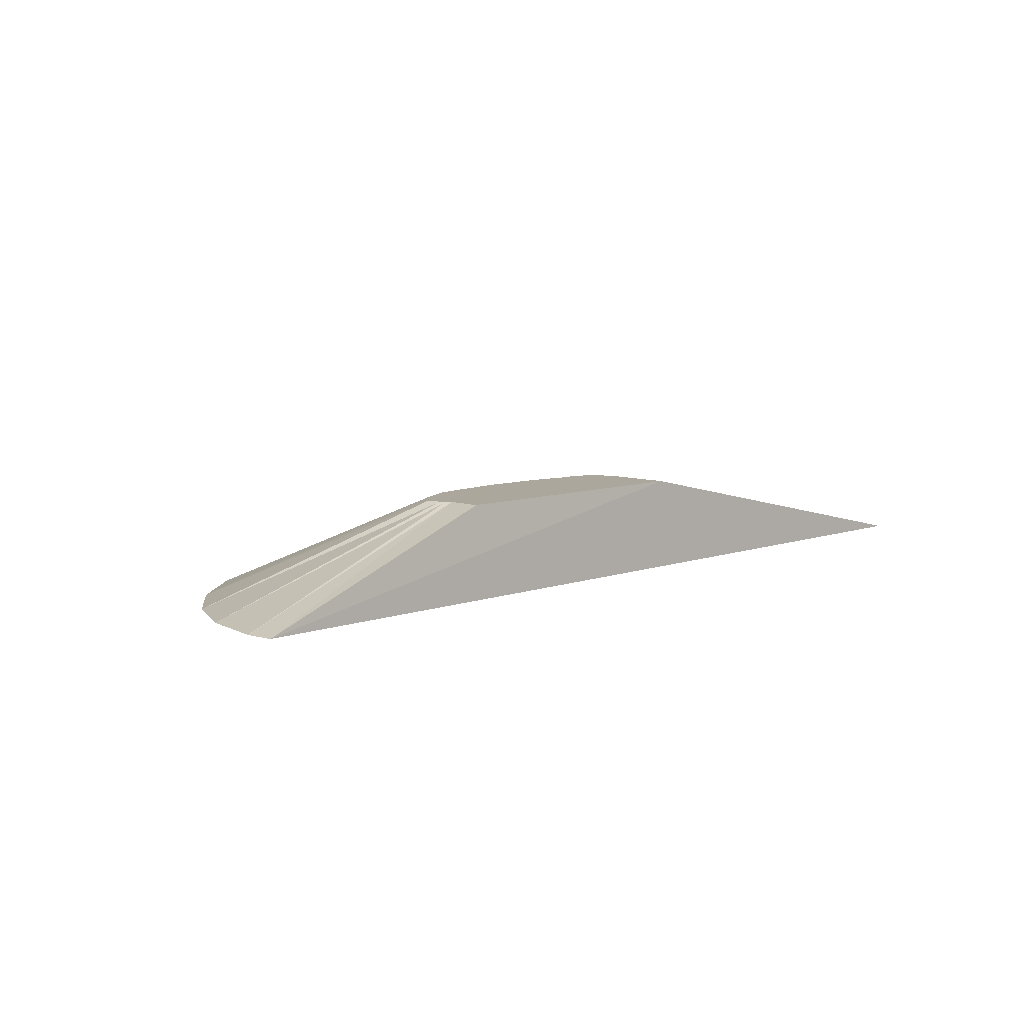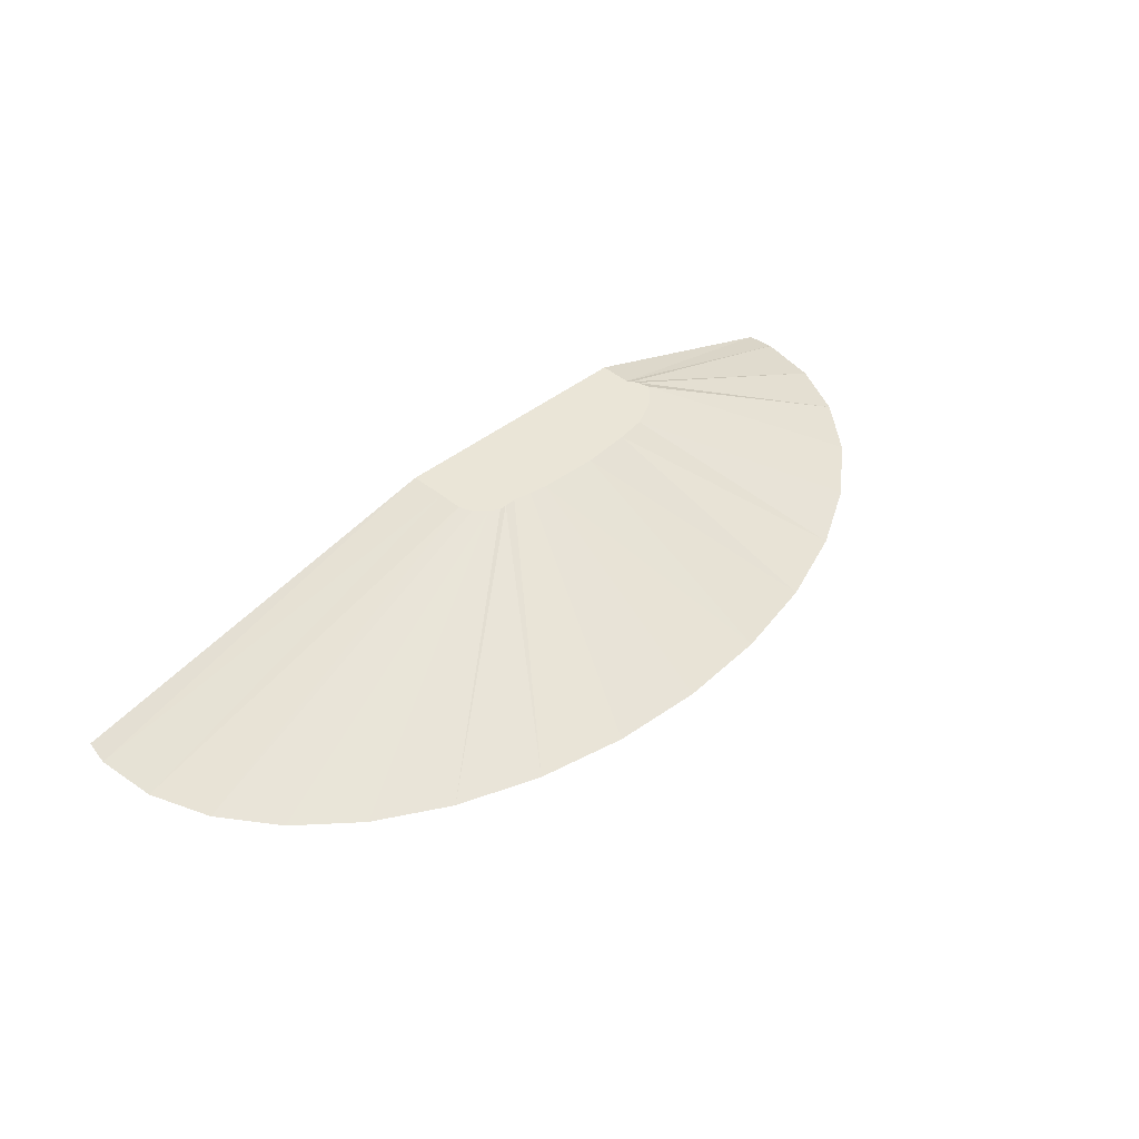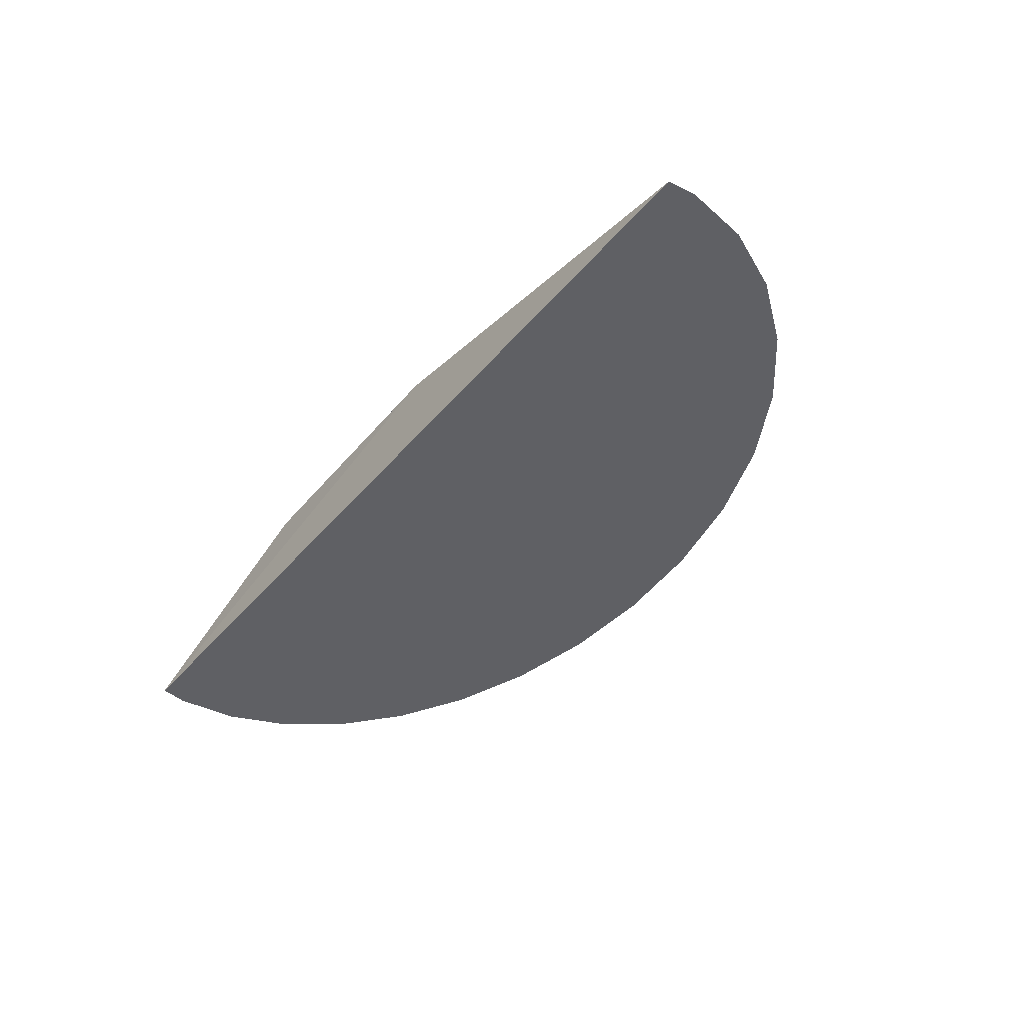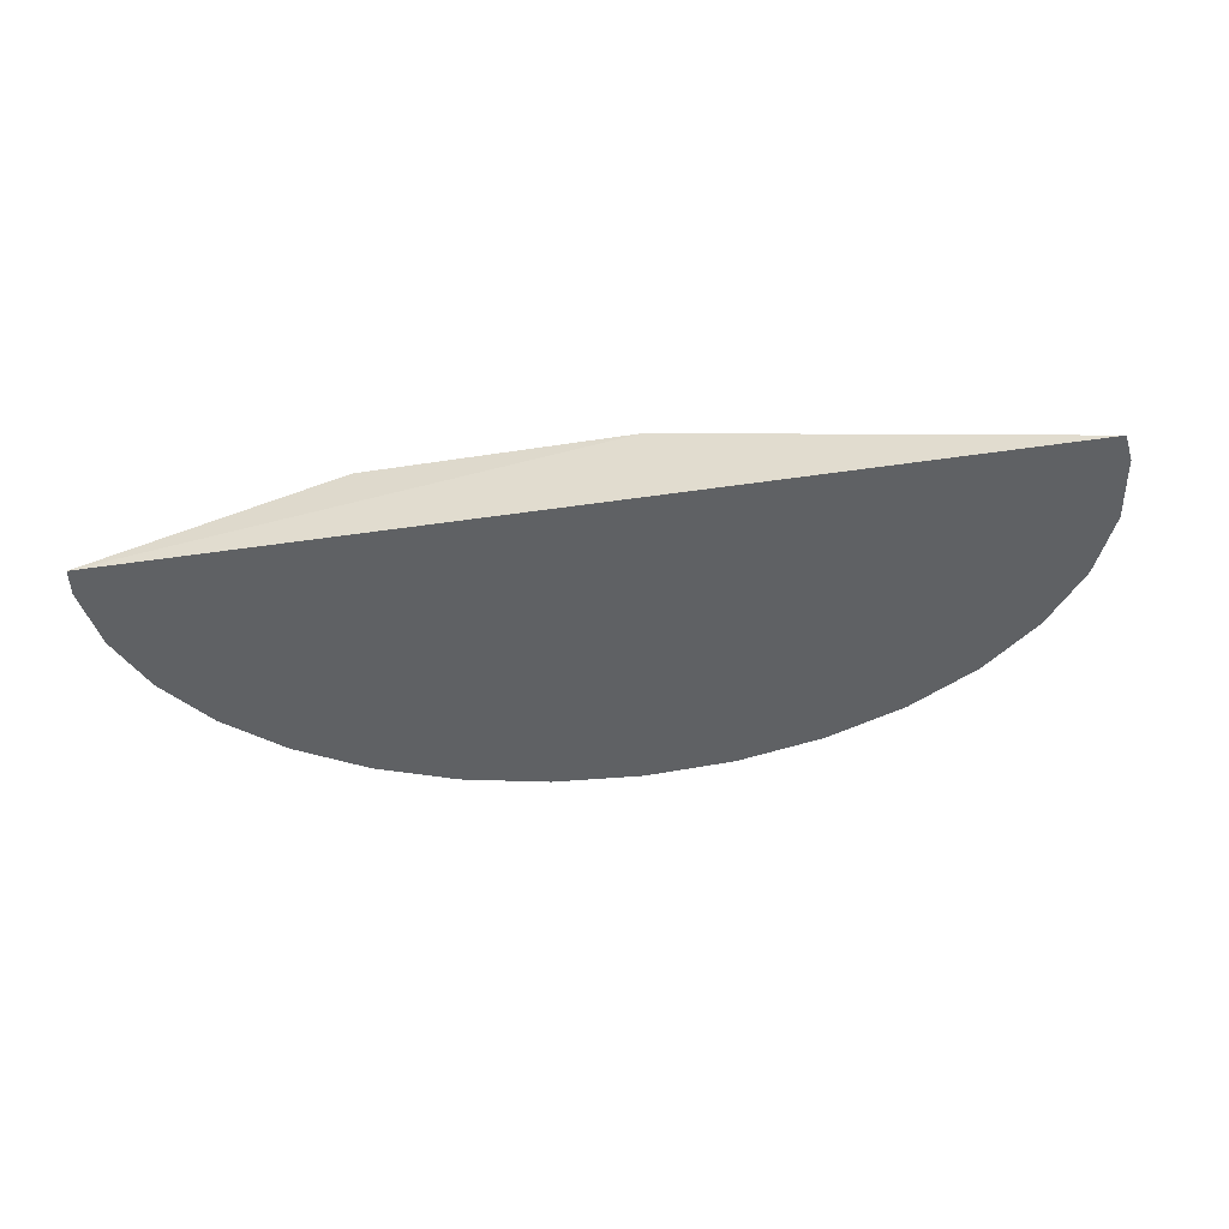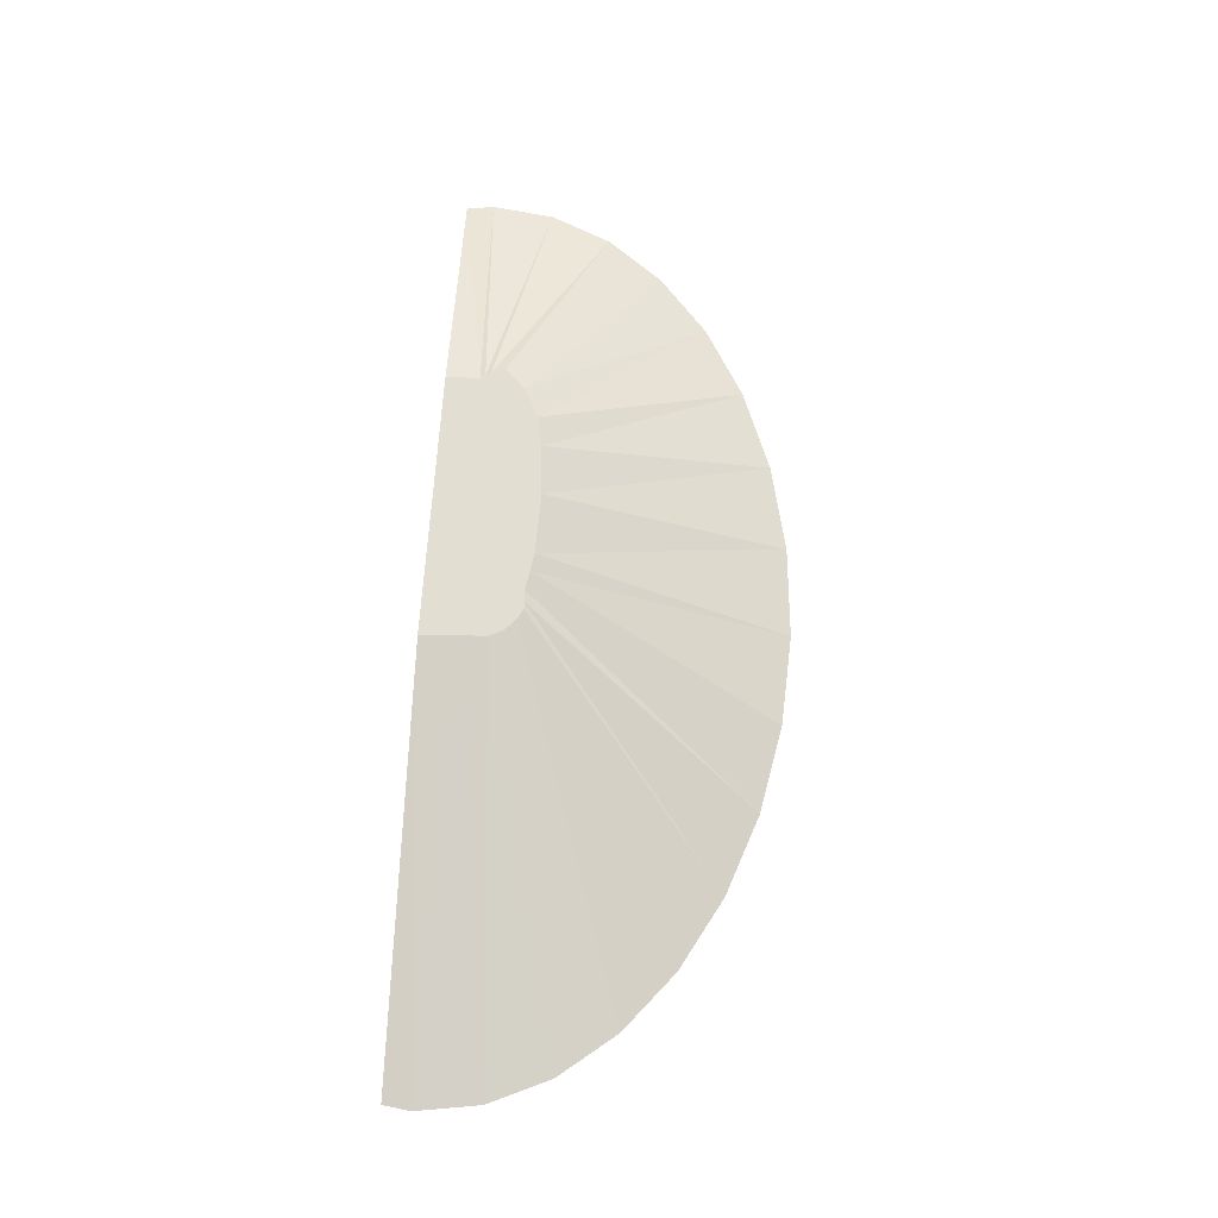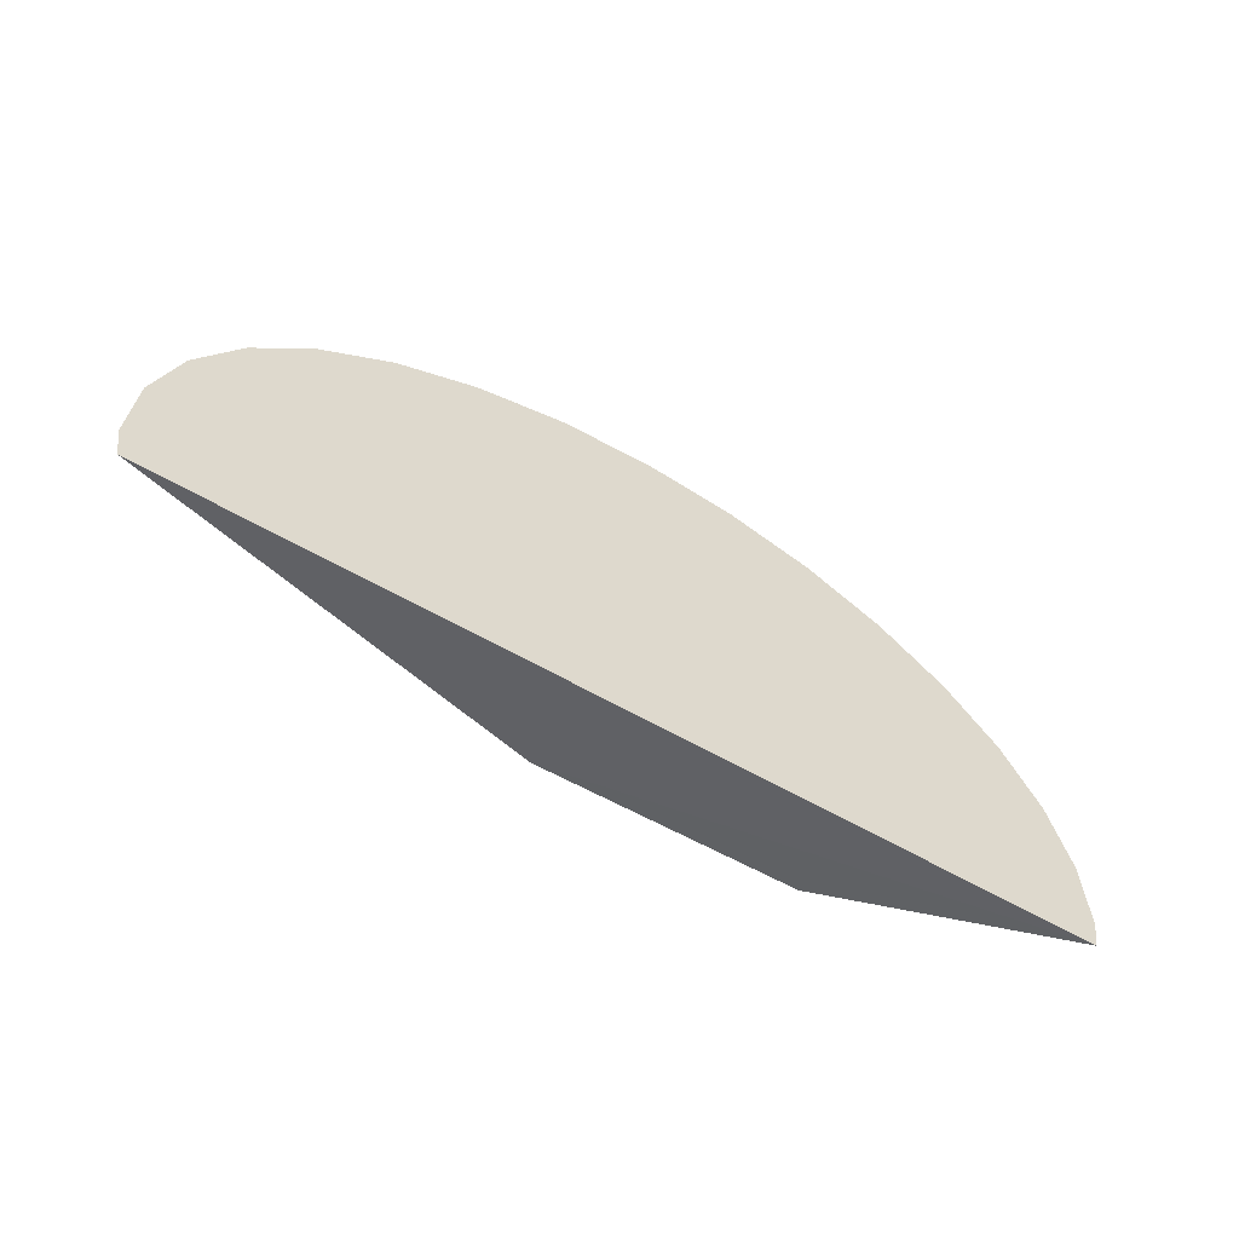
<metadata>
{"format":"obj","ext":"obj","renderer":"f3d","projection":"perspective","resolution":1024,"background":"white","views":[{"elev":8.3,"azim":135.8,"up":"+Y"},{"elev":44.1,"azim":-43.4,"up":"+Y"},{"elev":-44.5,"azim":-127.4,"up":"+Y"},{"elev":-46.7,"azim":-170.5,"up":"+Y"},{"elev":67.9,"azim":-86.8,"up":"+Y"},{"elev":-50.7,"azim":-33.8,"up":"+Z"}]}
</metadata>
<code>
o terrain_Gentle_Hill_#145.001_Cylinder.001
v -0.3335 -0.3937 1.847
v -0.04853 0.3937 -0.2617
v -1.114 -0.3937 1.794
v -0.203 0.3937 -0.2857
v -1.864 -0.3937 1.636
v -0.364 0.3937 -0.3177
v -2.556 -0.3937 1.381
v -0.4673 0.3937 -0.3136
v -3.162 -0.3937 1.037
v -0.5312 0.3937 -0.3124
v -3.659 -0.3937 0.618
v -0.6181 0.3937 -0.3621
v -4.029 -0.3937 0.14
v -0.7217 0.3937 -0.4616
v -4.257 -0.3937 -0.3786
v -0.7743 0.3937 -0.5769
v -4.334 -0.3937 -0.918
v -0.7803 0.3937 -0.7989
v 3.666 -0.3937 -0.918
v 1.501 0.3937 -0.8196
v 3.59 -0.3937 -0.3786
v 1.532 0.3937 -0.778
v 3.362 -0.3937 0.14
v 1.558 0.3937 -0.7323
v 2.992 -0.3937 0.618
v 1.59 0.3937 -0.6189
v 2.495 -0.3937 1.037
v 1.43 0.3937 -0.4479
v 1.889 -0.3937 1.381
v 1.168 0.3937 -0.3183
v 1.197 -0.3937 1.636
v 0.9043 0.3937 -0.2777
v 0.4468 -0.3937 1.794
v 0.4752 0.3937 -0.2408
v -0.8015 0.3937 -1.127
v -4.3 -0.3937 -1.153
v 1.489 0.3955 -1.106
v 3.633 -0.3937 -1.153
f 1 4 3
f 3 6 5
f 5 8 7
f 7 10 9
f 9 12 11
f 11 14 13
f 13 16 15
f 15 18 17
f 17 35 36
f 20 38 37
f 19 22 21
f 21 24 23
f 23 26 25
f 25 28 27
f 27 30 29
f 29 32 31
f 20 37 34
f 31 34 33
f 33 2 1
f 15 17 36
f 38 35 37
f 1 2 4
f 3 4 6
f 5 6 8
f 7 8 10
f 9 10 12
f 11 12 14
f 13 14 16
f 15 16 18
f 17 18 35
f 20 19 38
f 19 20 22
f 21 22 24
f 23 24 26
f 25 26 28
f 27 28 30
f 29 30 32
f 37 35 34
f 35 18 34
f 18 16 6
f 16 14 6
f 14 12 6
f 12 10 8
f 6 12 8
f 6 4 18
f 4 2 18
f 2 34 18
f 34 32 20
f 32 30 20
f 30 28 20
f 28 26 24
f 24 22 28
f 22 20 28
f 31 32 34
f 33 34 2
f 38 19 21
f 21 23 38
f 23 25 38
f 25 27 38
f 27 29 38
f 29 31 38
f 31 33 38
f 33 1 38
f 1 3 36
f 38 1 36
f 3 5 36
f 5 7 36
f 7 9 36
f 9 11 36
f 11 13 36
f 13 15 36
f 38 36 35

</code>
